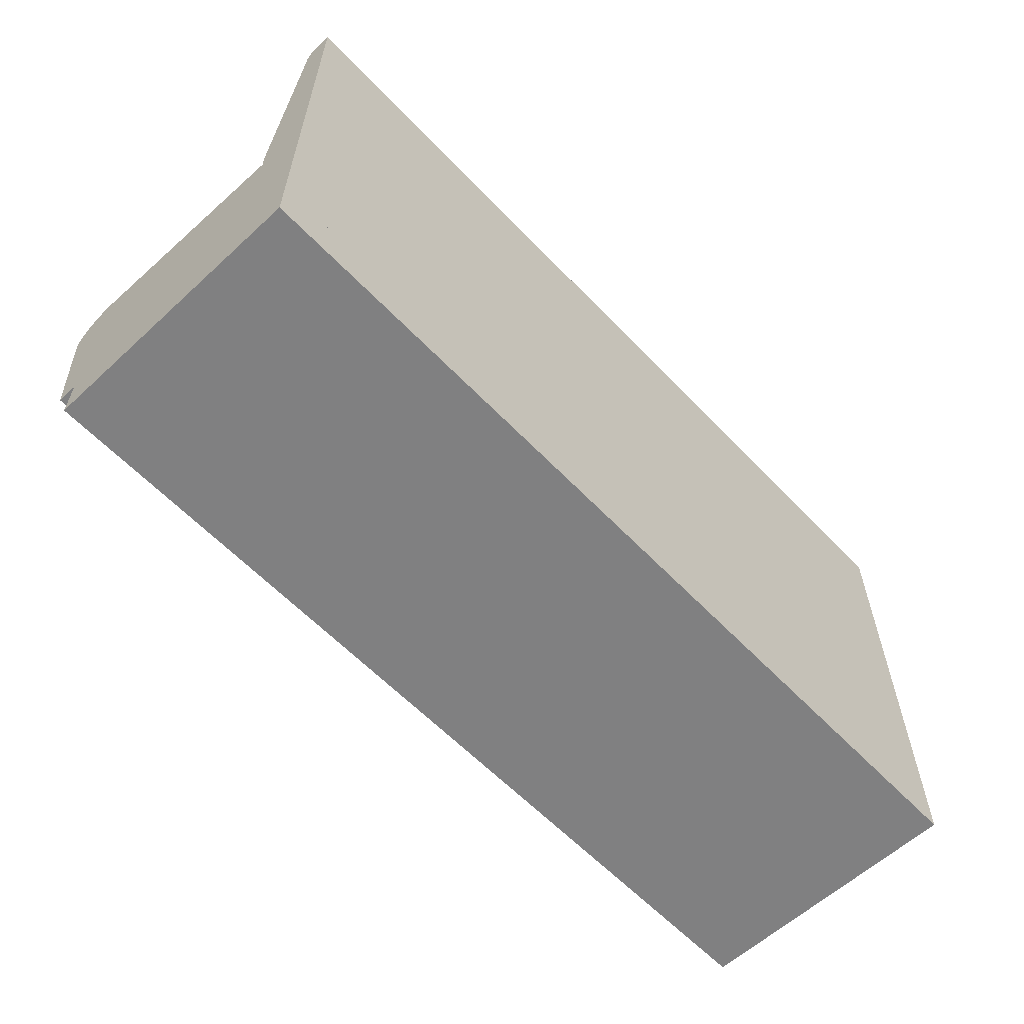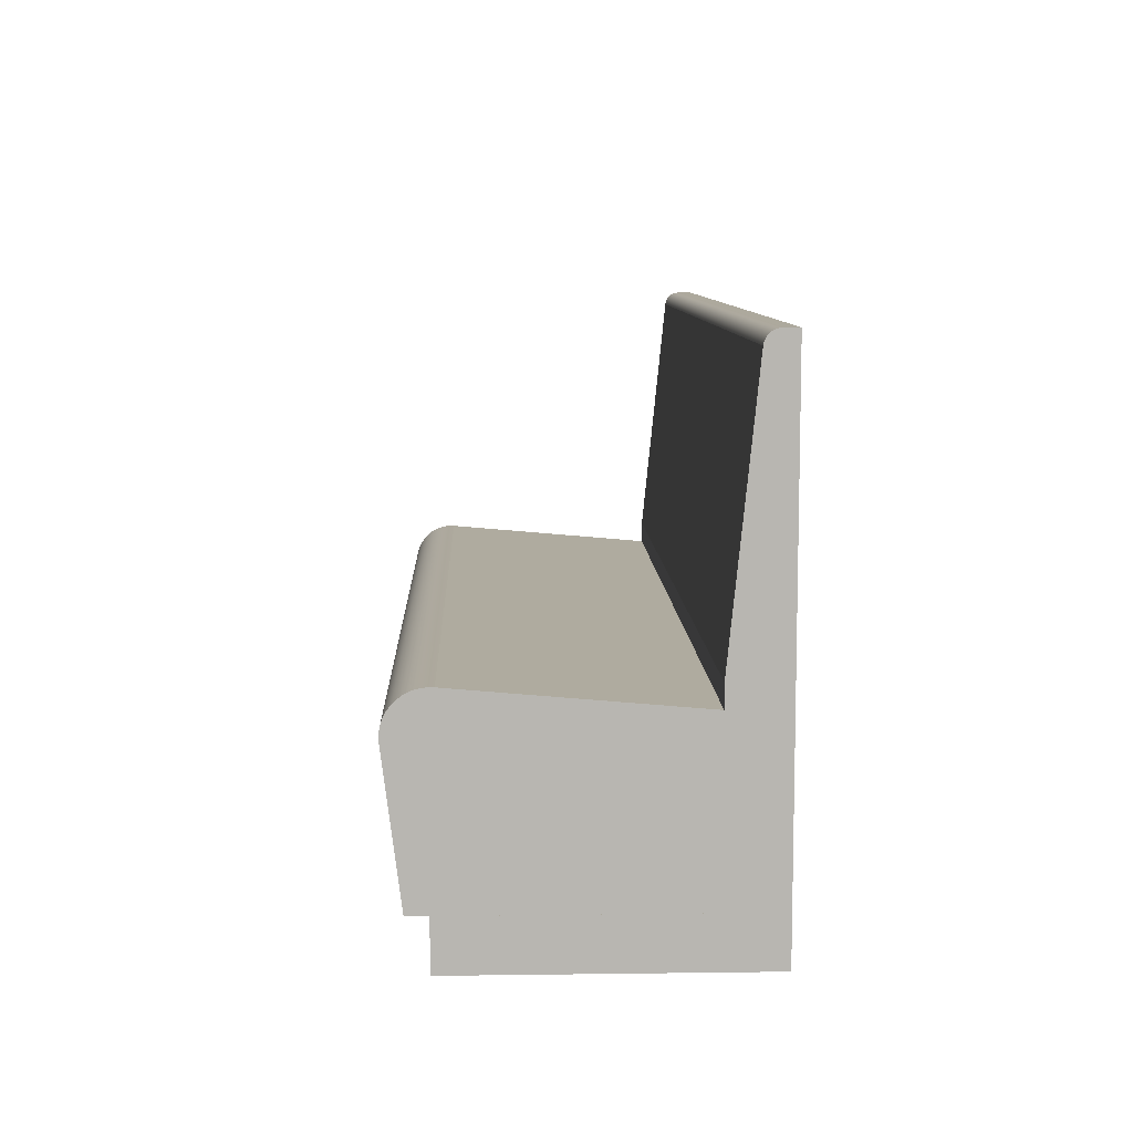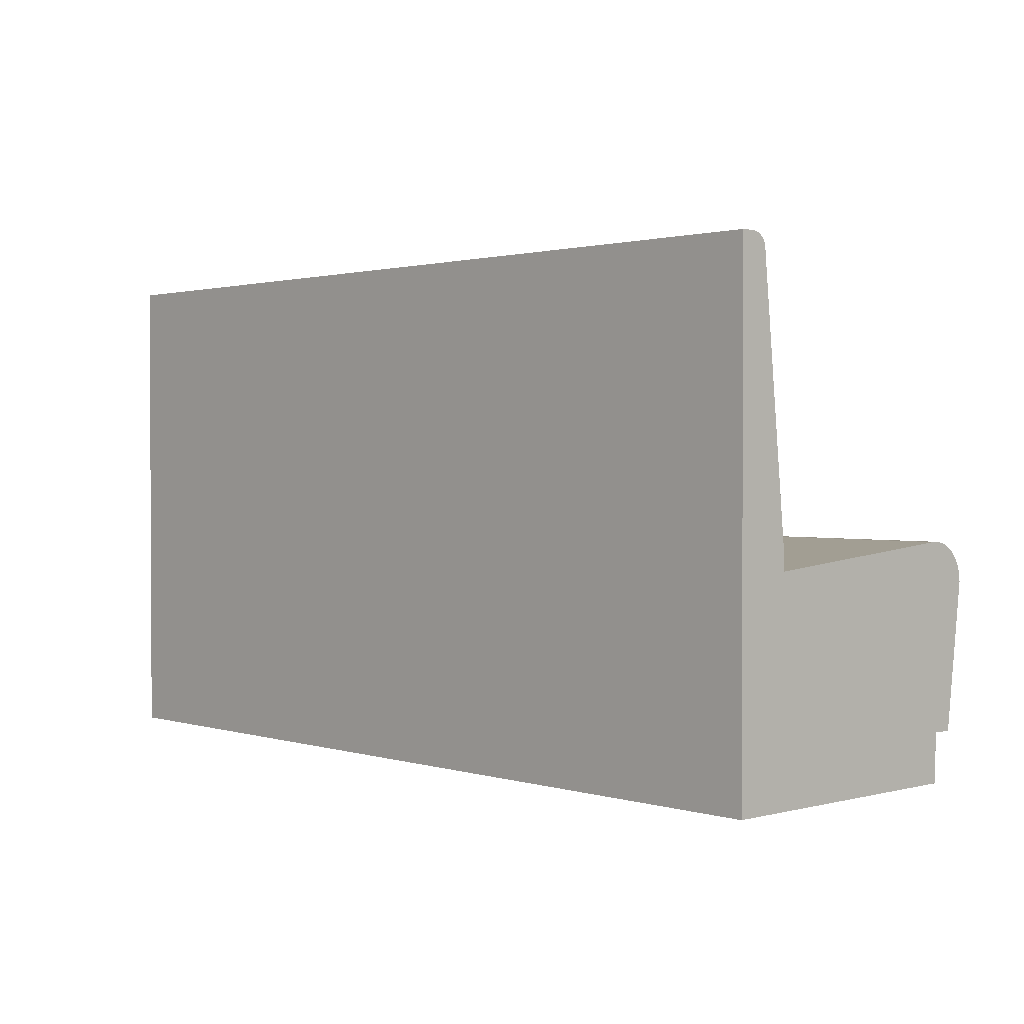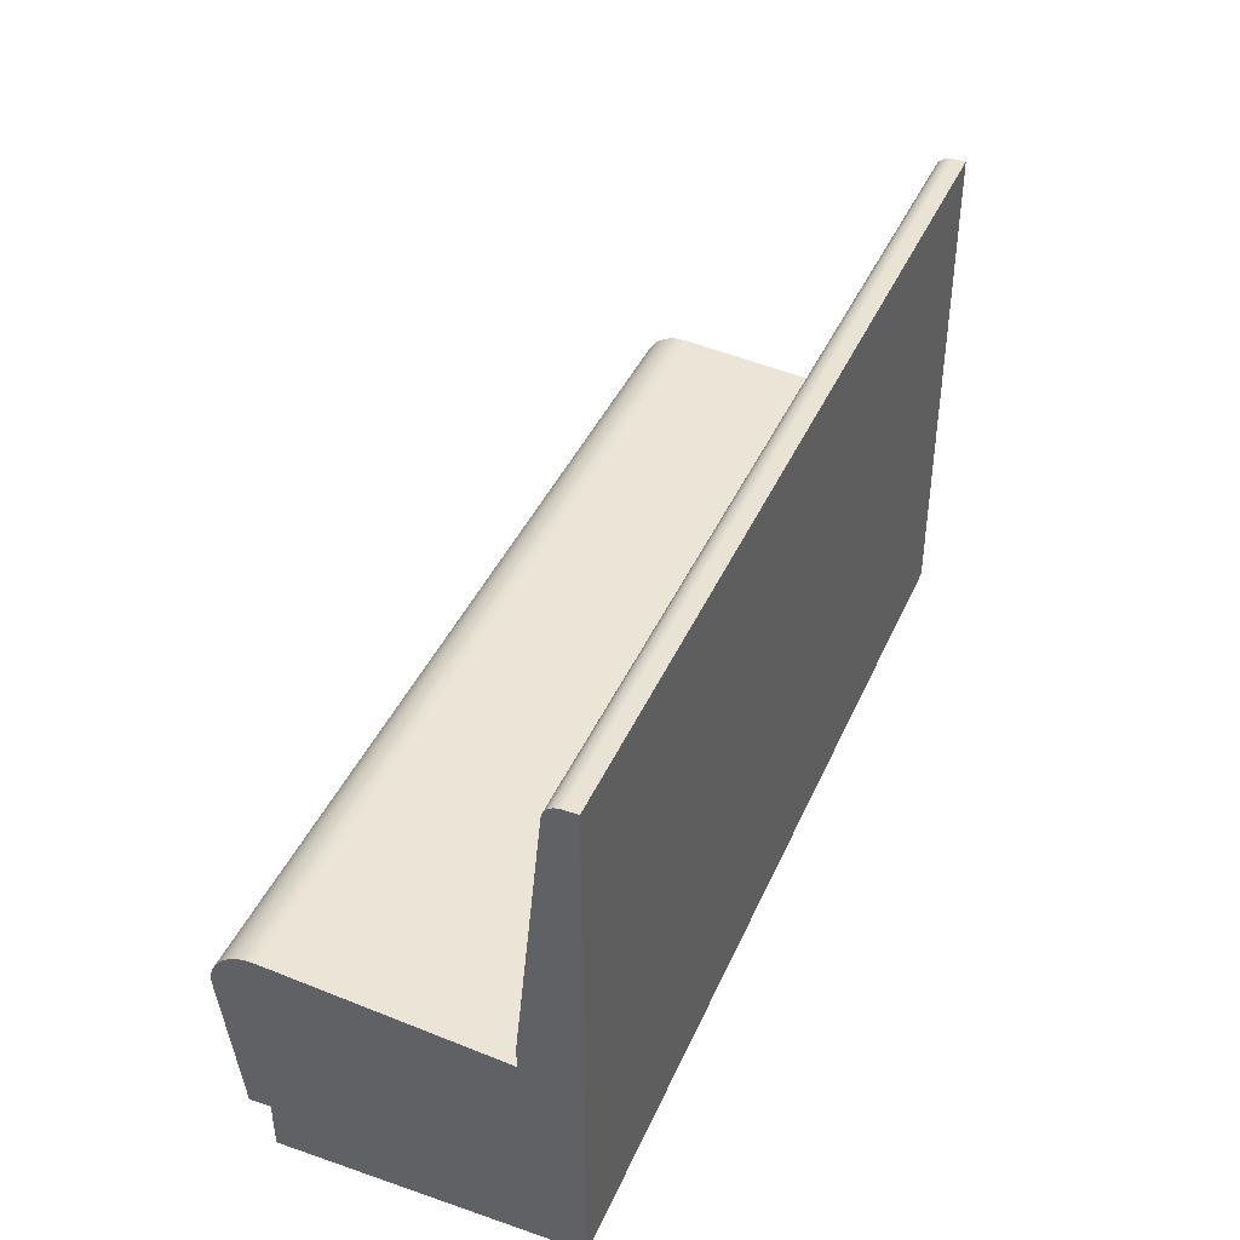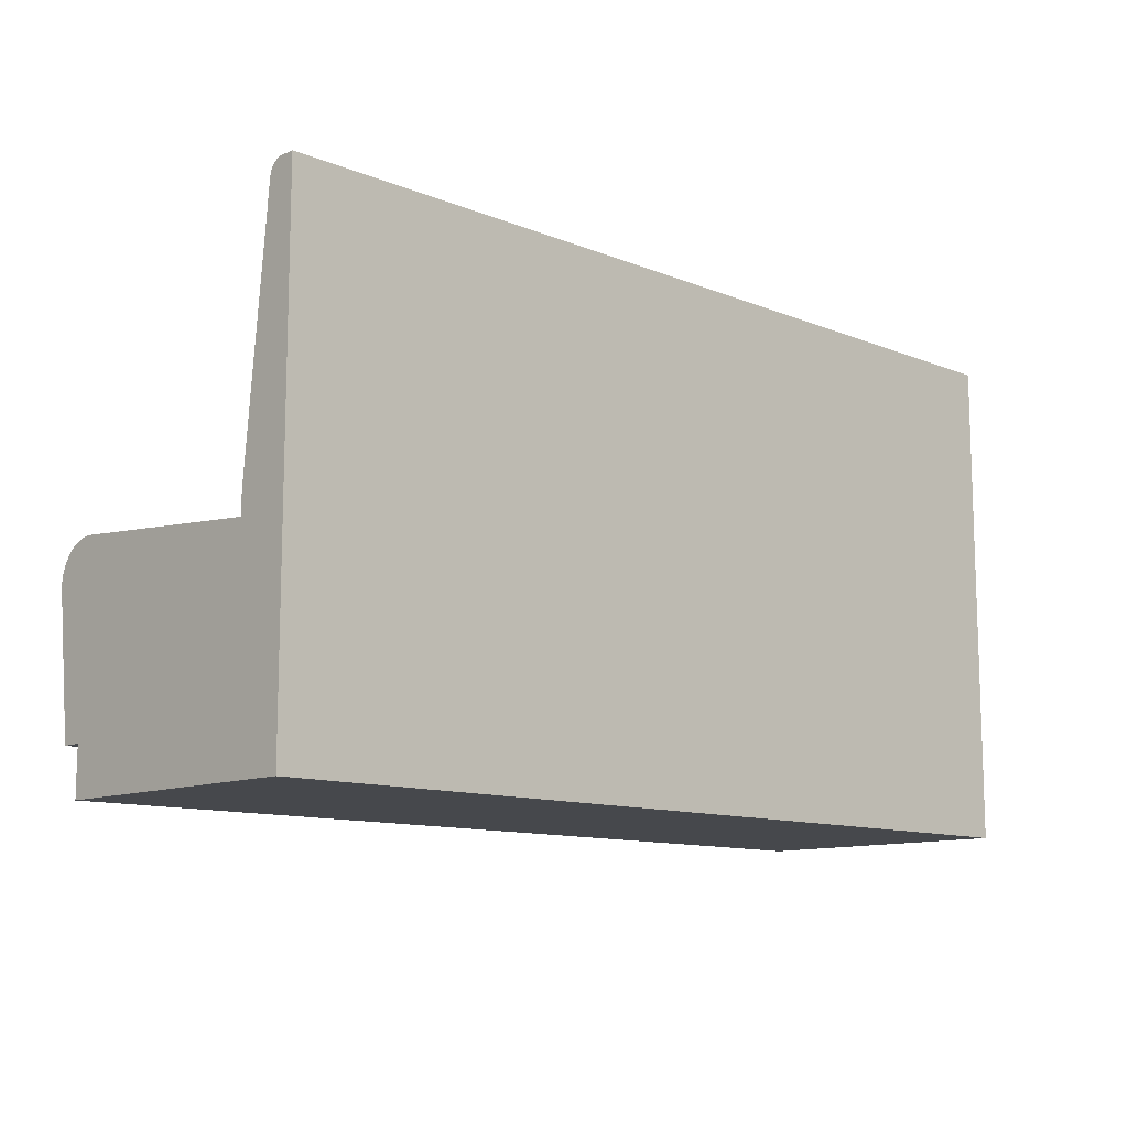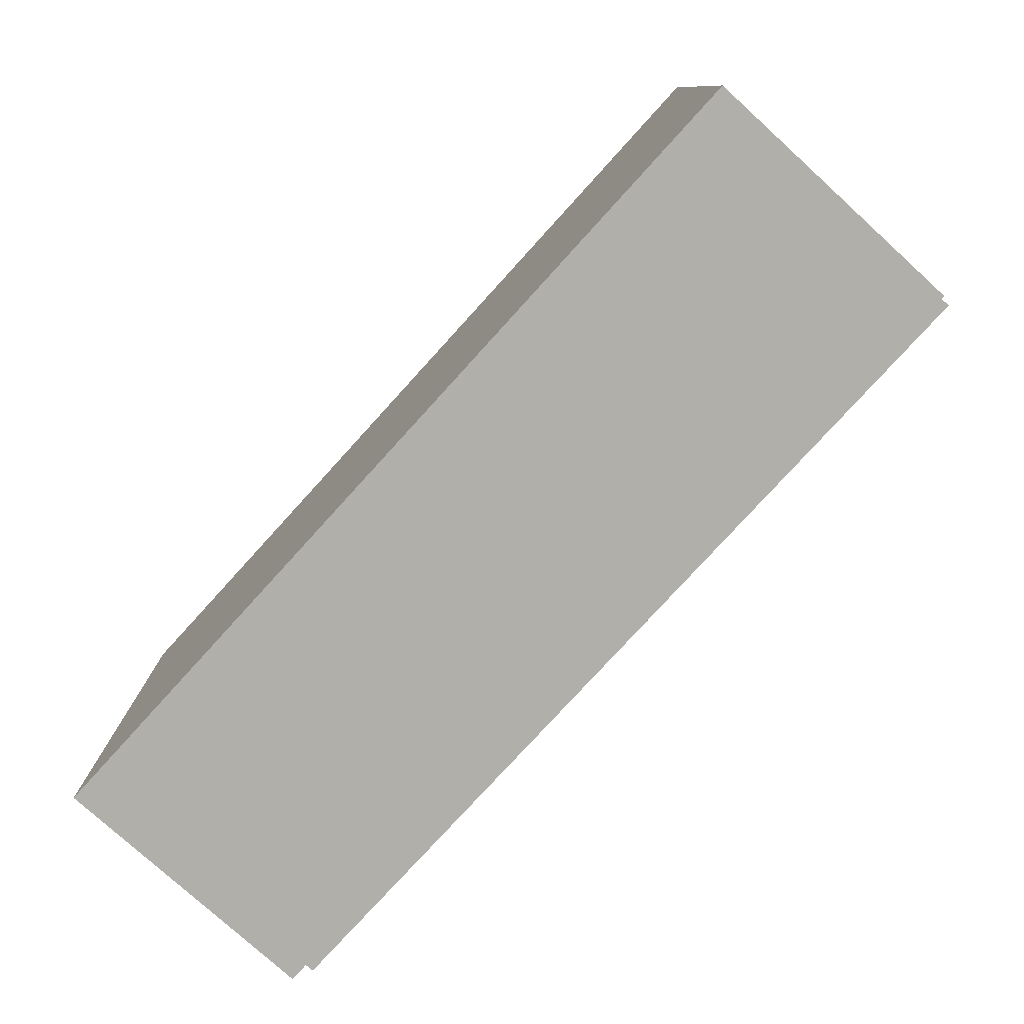
<metadata>
{"format":"obj","ext":"obj","renderer":"f3d","projection":"perspective","resolution":1024,"background":"white","views":[{"elev":-60.1,"azim":-46.7,"up":"+Y"},{"elev":8.8,"azim":-92.0,"up":"+Y"},{"elev":1.5,"azim":47.0,"up":"+Y"},{"elev":41.1,"azim":-67.6,"up":"+Y"},{"elev":-11.4,"azim":-44.1,"up":"+Y"},{"elev":-78.0,"azim":47.7,"up":"+Y"}]}
</metadata>
<code>
v 0.5154 -0.2046 -0.09257
v -0.3232 -0.2046 -0.08755
v -0.3232 -0.2046 -0.09257
v -0.3232 -0.2046 0.1657
v 0.5154 -0.2068 0.1657
v 0.5154 0.2089 0.1465
v -0.3232 0.2096 0.1481
v -0.3232 0.2089 0.1465
v 0.5154 0.2096 0.1481
v -0.3232 -0.0567 0.1153
v 0.5154 0.208 0.1451
v 0.5154 -0.2046 0.1405
v -0.3232 0.2101 0.1497
v -0.3232 0.208 0.1451
v 0.5154 0.2101 0.1497
v -0.3232 0.2104 0.1514
v -0.3232 0.207 0.1437
v 0.5154 0.207 0.1437
v 0.5154 0.2104 0.1514
v -0.3232 0.2105 0.1531
v -0.3232 0.2057 0.1425
v 0.5154 0.2057 0.1425
v 0.5154 0.2105 0.1531
v -0.3232 -0.03685 0.1657
v -0.3232 0.2044 0.1415
v 0.5154 0.2044 0.1415
v -0.3232 0.2105 0.1657
v -0.3232 0.2029 0.1407
v 0.5154 0.2029 0.1407
v 0.5154 -0.03685 0.1657
v -0.3232 -0.03892 -0.08755
v 0.5154 0.2105 0.1657
v -0.3232 0.2014 0.14
v 0.5154 0.2014 0.14
v 0.5154 -0.0567 0.1153
v 0.5154 -0.2486 -0.09257
v -0.3232 -0.2068 0.1657
v -0.3232 0.1997 0.1395
v 0.5154 -0.03892 -0.08755
v 0.5154 -0.2403 0.1657
v -0.3232 -0.2486 -0.09257
v -0.3232 -0.03886 -0.09285
v 0.5154 -0.03685 0.1153
v -0.3232 0.198 0.1392
v 0.5154 0.1997 0.1395
v 0.5154 -0.03883 -0.09257
v 0.5154 -0.2486 0.1657
v 0.5154 -0.2046 -0.1111
v -0.3232 -0.2486 0.1657
v -0.3232 -0.2046 -0.1111
v -0.3232 -0.03883 -0.09257
v -0.3232 -0.03685 0.1153
v 0.5154 0.198 0.1392
v -0.3232 -0.03904 -0.09435
v 0.5154 -0.03942 -0.09757
v 0.5154 -0.0751 -0.1273
v -0.3232 -0.03958 -0.09816
v 0.5154 -0.0407 -0.1024
v -0.3232 -0.03942 -0.09757
v -0.3232 -0.0812 -0.1265
v 0.5154 -0.04518 -0.1114
v -0.3232 -0.03999 -0.09971
v 0.5154 -0.04263 -0.1071
v -0.3232 -0.0407 -0.1024
v -0.3232 -0.04653 -0.1131
v -0.3232 -0.0751 -0.1273
v 0.5154 -0.0483 -0.1153
v -0.3232 -0.04109 -0.1034
v -0.3232 -0.04263 -0.1071
v -0.3232 -0.04397 -0.1093
v -0.3232 -0.04692 -0.1136
v -0.3232 -0.0757 -0.127
v -0.3232 -0.07009 -0.1269
v -0.3232 -0.04518 -0.1114
v 0.5154 -0.05194 -0.1188
v -0.3232 -0.0483 -0.1153
v -0.3232 -0.04165 -0.1047
v -0.3232 -0.0434 -0.1084
v -0.3232 -0.05048 -0.1174
v -0.3232 -0.07018 -0.1267
v 0.5154 -0.07009 -0.1269
v 0.5154 -0.05601 -0.1218
v -0.3232 -0.05482 -0.1208
v -0.3232 -0.06478 -0.1255
v -0.3232 -0.06518 -0.1258
v 0.5154 -0.06518 -0.1258
v 0.5154 -0.06045 -0.1241
v -0.3232 -0.05194 -0.1188
v -0.3232 -0.05962 -0.1236
v -0.3232 -0.05601 -0.1218
v -0.3232 -0.06045 -0.1241
v -0.3232 -0.04672 -0.1134
v -0.3232 -0.03963 -0.09854
v -0.3232 -0.04123 -0.1038
v -0.3232 -0.03886 -0.09307
v -0.3232 -0.04361 -0.1088
g mesh1_mesh1-geometry
f 1 2 3
f 2 1 4
f 3 2 1
f 4 1 2
f 5 4 1
f 1 4 5
g mesh2_mesh2-geometry
l 4 1
g mesh3_mesh3-geometry
f 6 7 8
f 7 6 9
f 7 10 8
f 8 11 6
f 6 12 9
f 9 13 7
f 13 10 7
f 8 10 14
f 11 8 14
f 11 12 6
f 9 12 15
f 13 9 15
f 16 10 13
f 14 10 17
f 14 18 11
f 18 12 11
f 15 12 19
f 15 16 13
f 20 10 16
f 17 10 21
f 18 14 17
f 22 12 18
f 19 12 23
f 16 15 19
f 24 10 20
f 19 20 16
f 21 10 25
f 21 18 17
f 26 12 22
f 18 21 22
f 12 5 23
f 20 19 23
f 24 2 10
f 20 27 24
f 25 10 28
f 25 22 21
f 29 12 26
f 22 25 26
f 5 30 23
f 1 12 5
f 5 12 1
f 23 27 20
f 2 24 4
f 10 2 31
f 27 32 24
f 28 10 33
f 28 26 25
f 34 12 29
f 26 28 29
f 32 23 30
f 5 4 30
f 1 12 35
f 1 36 5
f 27 23 32
f 24 30 4
f 2 4 37
f 37 4 2
f 31 2 3
f 10 31 35
f 30 24 32
f 33 10 38
f 33 29 28
f 35 12 34
f 29 33 34
f 4 37 5
f 5 37 4
f 39 1 35
f 5 36 40
f 1 3 36
f 37 41 2
f 2 41 3
f 31 3 42
f 39 35 31
f 35 43 10
f 38 10 44
f 38 34 33
f 45 35 34
f 5 40 37
f 46 1 39
f 47 40 36
f 41 36 3
f 1 48 3
f 41 37 49
f 42 3 50
f 31 51 39
f 52 10 43
f 35 53 43
f 44 10 52
f 44 45 38
f 34 38 45
f 53 35 45
f 37 40 49
f 48 1 46
f 46 39 51
f 47 49 40
f 47 36 49
f 41 49 36
f 50 3 48
f 42 50 54
f 53 52 43
f 52 53 44
f 45 44 53
f 55 48 46
f 51 42 46
f 48 56 50
f 54 50 57
f 54 46 42
f 58 48 55
f 55 46 59
f 60 50 56
f 56 48 61
f 57 50 62
f 57 54 59
f 59 54 57
f 59 46 54
f 63 48 58
f 58 55 64
f 59 57 55
f 65 50 60
f 66 60 56
f 61 48 63
f 67 56 61
f 62 50 68
f 62 55 57
f 63 58 69
f 64 55 62
f 64 68 58
f 70 50 65
f 65 60 71
f 66 60 72
f 72 60 66
f 66 56 73
f 61 63 74
f 75 56 67
f 67 61 76
f 68 50 77
f 68 62 64
f 64 62 68
f 69 58 77
f 69 78 63
f 77 58 68
f 78 50 70
f 65 70 74
f 74 70 65
f 71 60 79
f 71 61 65
f 80 60 72
f 72 73 66
f 66 73 72
f 81 73 56
f 74 63 70
f 74 65 61
f 82 56 75
f 67 79 75
f 76 61 71
f 76 79 67
f 77 50 78
f 78 77 69
f 69 77 78
f 70 63 78
f 79 60 83
f 79 71 76
f 76 71 79
f 84 60 80
f 80 73 72
f 72 73 80
f 73 81 85
f 81 56 86
f 87 56 82
f 75 88 82
f 88 75 79
f 83 60 89
f 88 83 79
f 79 83 88
f 89 60 84
f 84 85 80
f 80 85 84
f 80 85 73
f 73 85 80
f 86 85 81
f 86 56 87
f 82 90 87
f 90 82 88
f 83 90 89
f 89 90 83
f 83 88 90
f 90 88 83
f 89 91 84
f 84 91 89
f 84 91 85
f 85 91 84
f 85 86 91
f 87 91 86
f 91 87 90
f 89 90 91
f 91 90 89
g mesh3_mesh3-geometry
f 8 7 6
f 9 6 7
f 8 10 7
f 6 11 8
f 9 12 6
f 7 13 9
f 7 10 13
f 14 10 8
f 14 8 11
f 6 12 11
f 15 12 9
f 15 9 13
f 13 10 16
f 17 10 14
f 11 18 14
f 11 12 18
f 19 12 15
f 13 16 15
f 16 10 20
f 21 10 17
f 17 14 18
f 18 12 22
f 23 12 19
f 19 15 16
f 20 10 24
f 16 20 19
f 25 10 21
f 17 18 21
f 22 12 26
f 22 21 18
f 23 5 12
f 23 19 20
f 10 2 24
f 24 27 20
f 28 10 25
f 21 22 25
f 26 12 29
f 26 25 22
f 23 30 5
f 20 27 23
f 4 24 2
f 31 2 10
f 24 32 27
f 33 10 28
f 25 26 28
f 29 12 34
f 29 28 26
f 30 23 32
f 30 4 5
f 35 12 1
f 32 23 27
f 4 30 24
f 3 2 31
f 35 31 10
f 32 24 30
f 38 10 33
f 28 29 33
f 34 12 35
f 34 33 29
f 35 1 39
f 42 3 31
f 31 35 39
f 10 43 35
f 44 10 38
f 33 34 38
f 34 35 45
f 39 1 46
f 3 48 1
f 50 3 42
f 39 51 31
f 43 10 52
f 43 53 35
f 52 10 44
f 38 45 44
f 45 38 34
f 45 35 53
f 46 1 48
f 51 39 46
f 48 3 50
f 54 50 42
f 43 52 53
f 44 53 52
f 53 44 45
f 46 48 55
f 46 42 51
f 50 56 48
f 57 50 54
f 42 46 54
f 55 48 58
f 59 46 55
f 56 50 60
f 61 48 56
f 62 50 57
f 54 46 59
f 58 48 63
f 64 55 58
f 55 57 59
f 60 50 65
f 56 60 66
f 63 48 61
f 61 56 67
f 68 50 62
f 57 55 62
f 69 58 63
f 62 55 64
f 58 68 64
f 65 50 70
f 71 60 65
f 73 56 66
f 74 63 61
f 67 56 75
f 76 61 67
f 77 50 68
f 77 58 69
f 63 78 69
f 68 58 77
f 70 50 78
f 79 60 71
f 65 61 71
f 72 60 80
f 56 73 81
f 70 63 74
f 61 65 74
f 75 56 82
f 75 79 67
f 71 61 76
f 67 79 76
f 78 50 77
f 78 63 70
f 83 60 79
f 80 60 84
f 85 81 73
f 86 56 81
f 82 56 87
f 82 88 75
f 79 75 88
f 89 60 83
f 84 60 89
f 81 85 86
f 87 56 86
f 87 90 82
f 88 82 90
f 91 86 85
f 86 91 87
f 90 87 91
g mesh3_mesh3-geometry
f 5 36 1
f 40 36 5
f 36 3 1
f 2 41 37
f 3 41 2
f 37 40 5
f 36 40 47
f 3 36 41
f 49 37 41
f 49 40 37
f 40 49 47
f 49 36 47
f 36 49 41
g mesh4_mesh4-geometry
l 71 76
l 92 71
l 65 92
g mesh5_mesh5-geometry
l 62 64
l 93 62
l 64 68
l 57 93
l 68 94
l 59 57
l 94 77
l 54 59
l 95 54
l 42 95
g mesh6_mesh6-geometry
l 78 96
l 96 70
g mesh7_mesh7-geometry
l 66 60
l 73 66
l 72 60
l 85 73
l 80 72
l 91 85
l 84 80
l 90 91
l 89 84
l 88 90
l 83 89
l 79 83
g mesh8_mesh8-geometry
l 5 37
l 5 1
l 2 37
l 37 4

</code>
